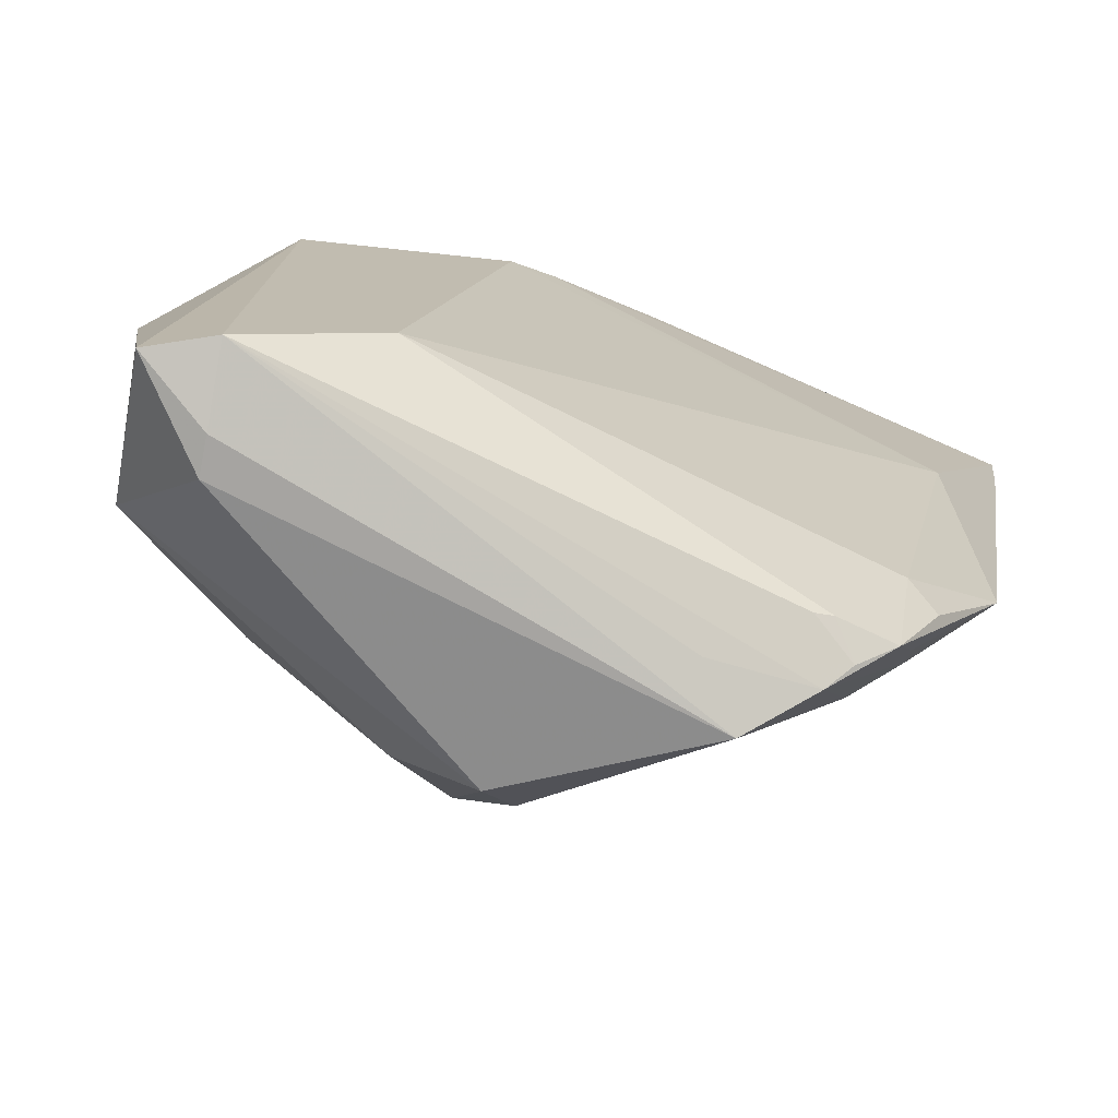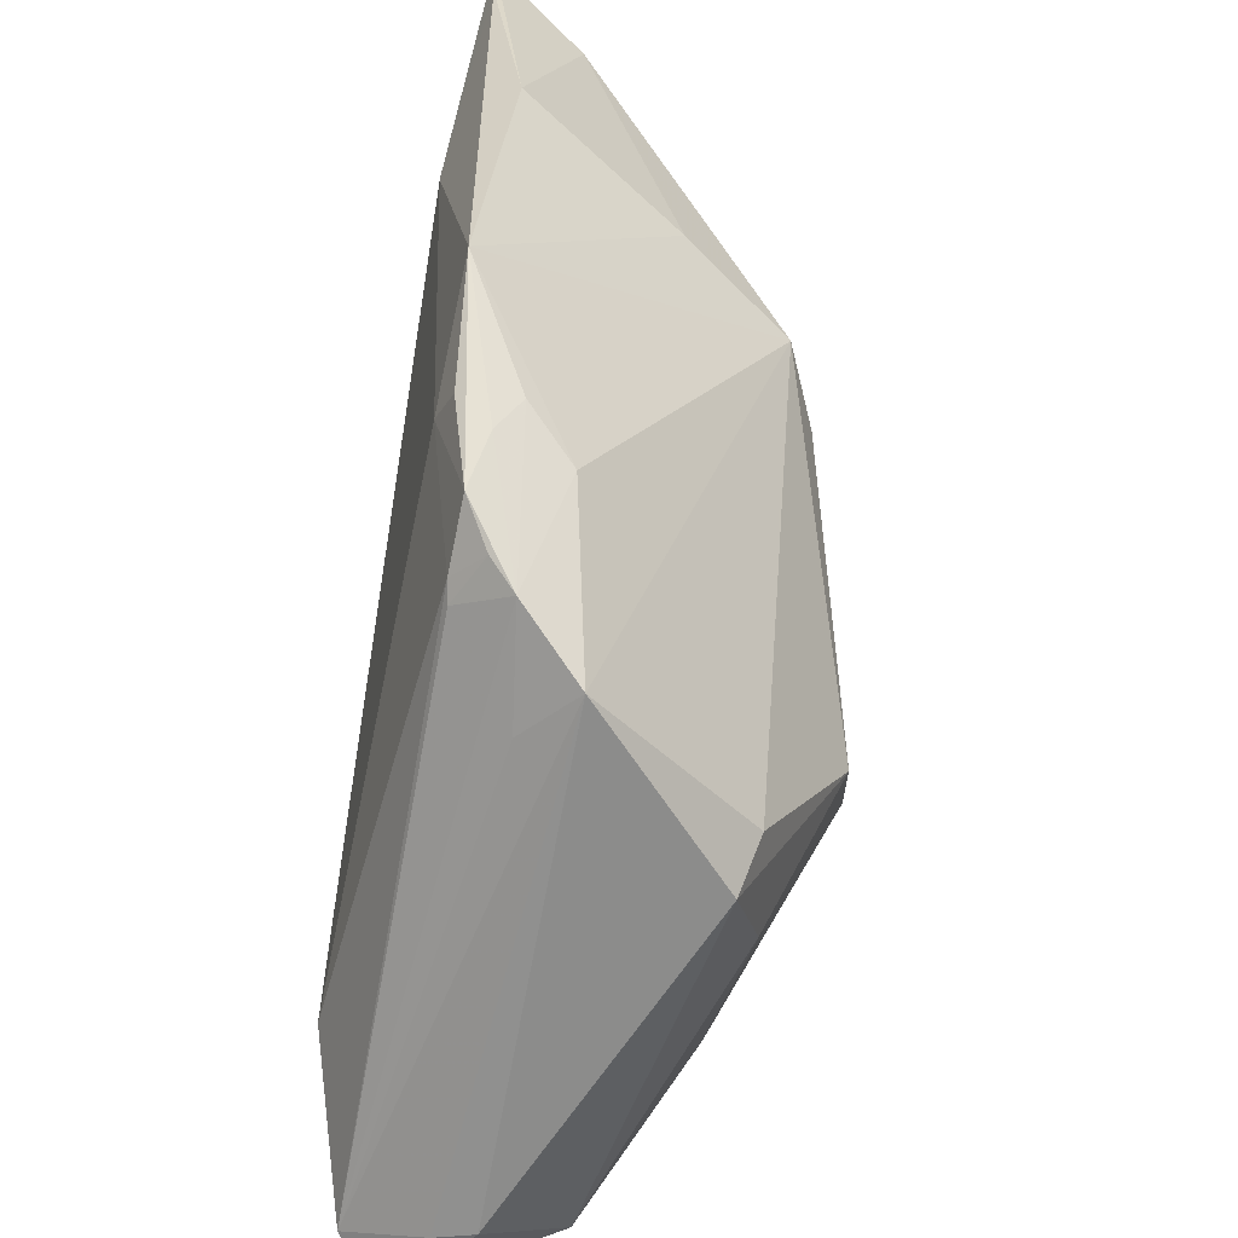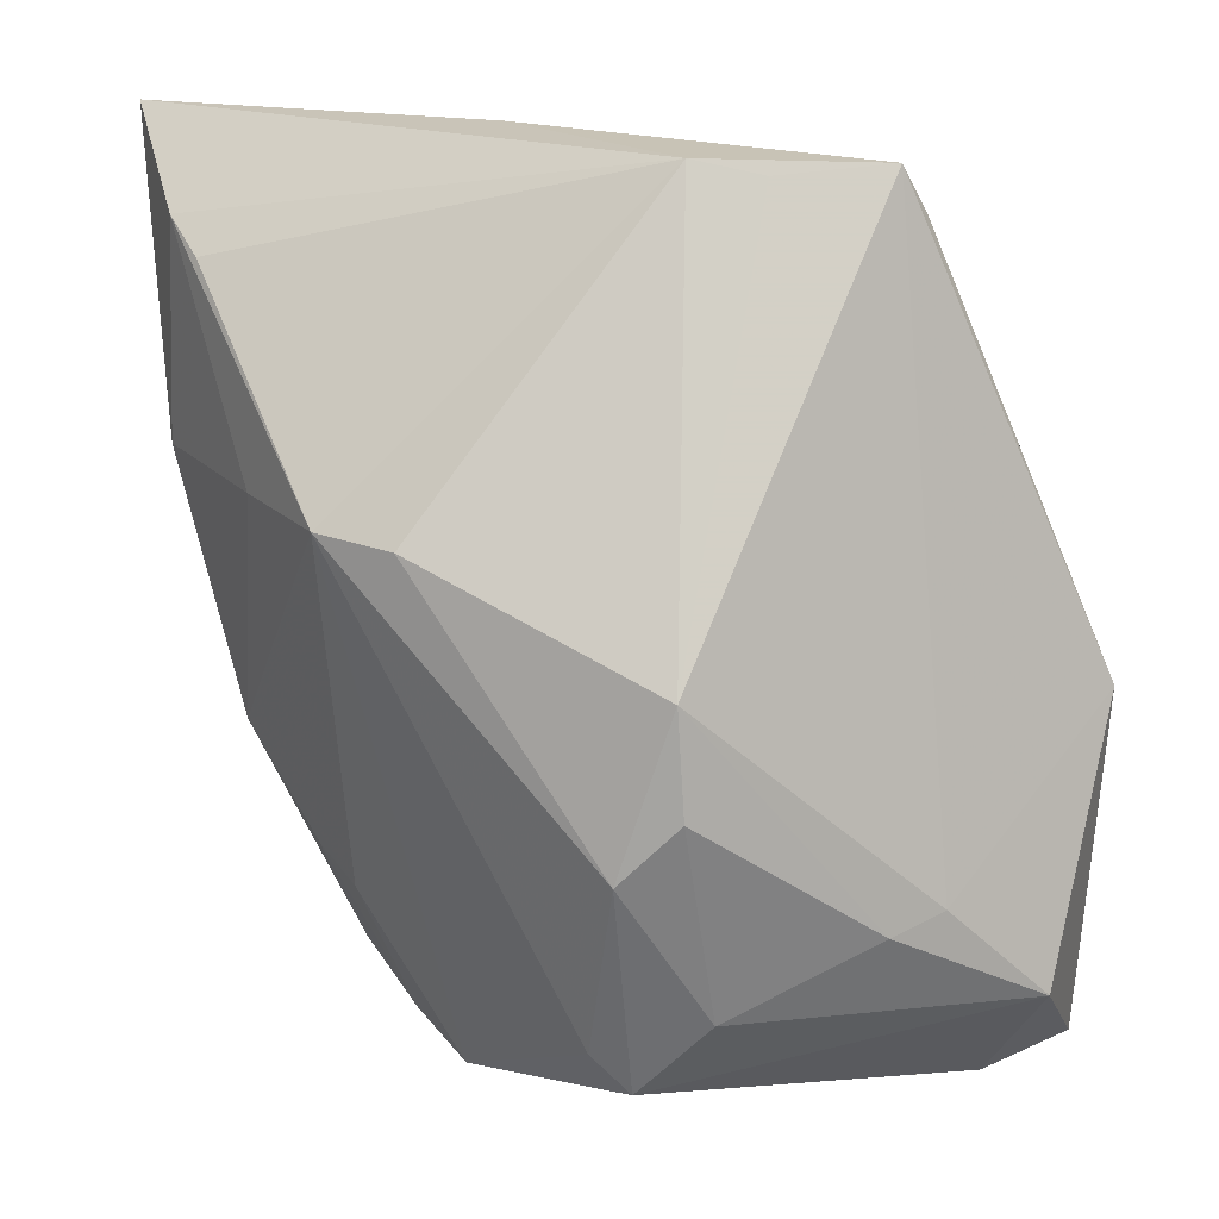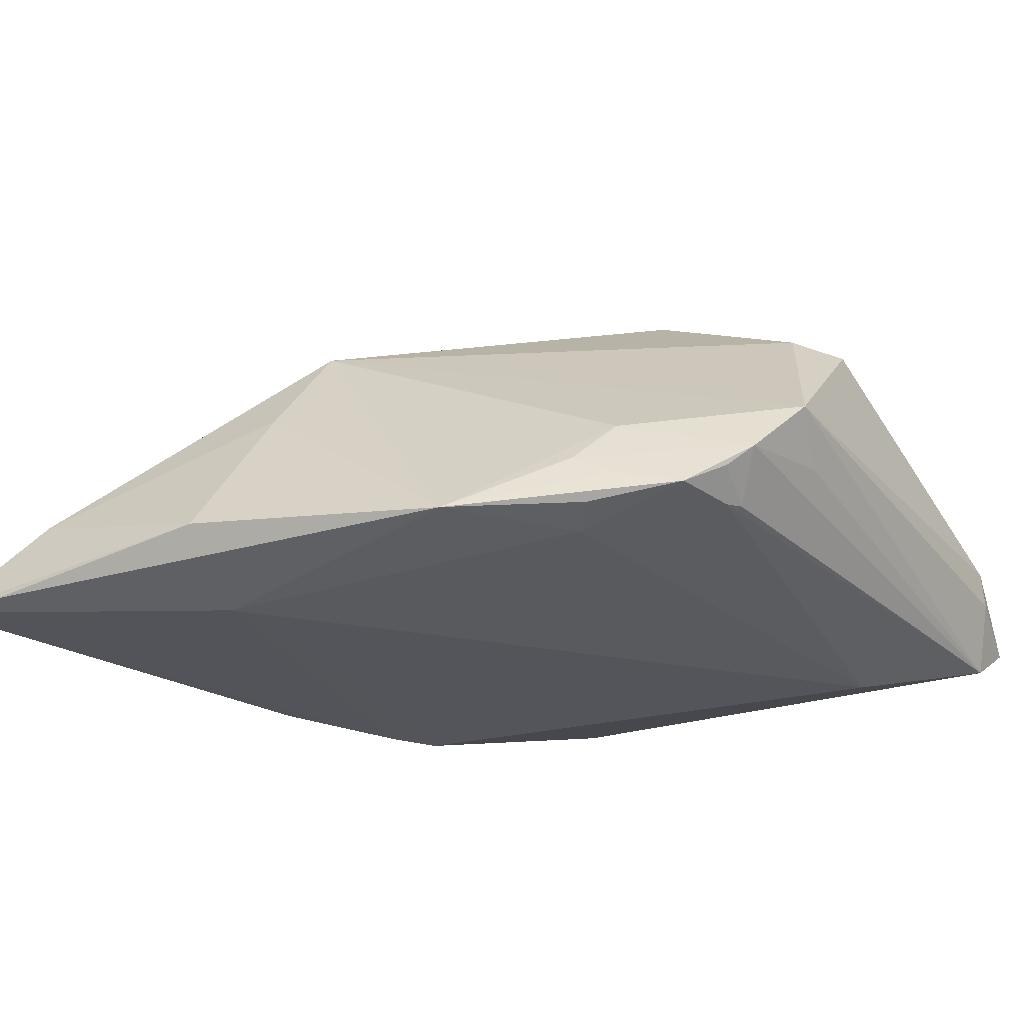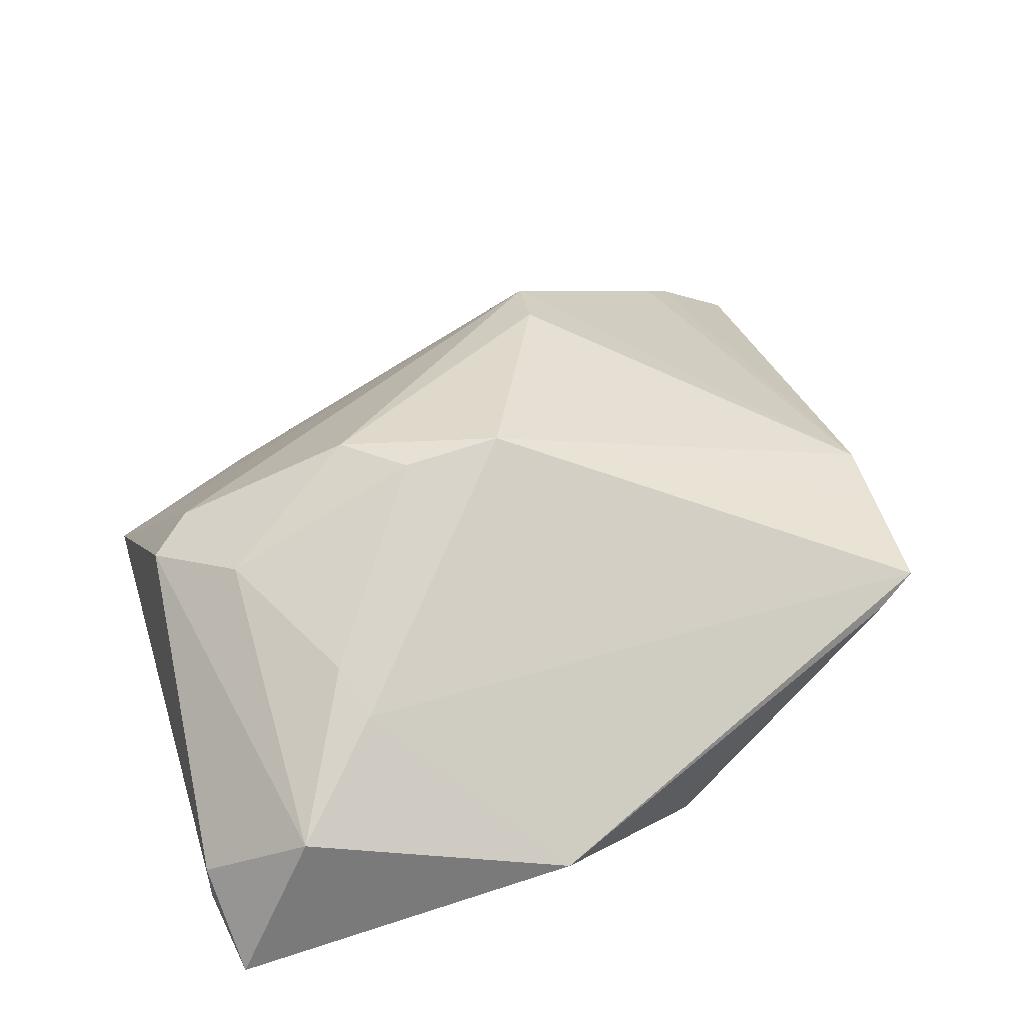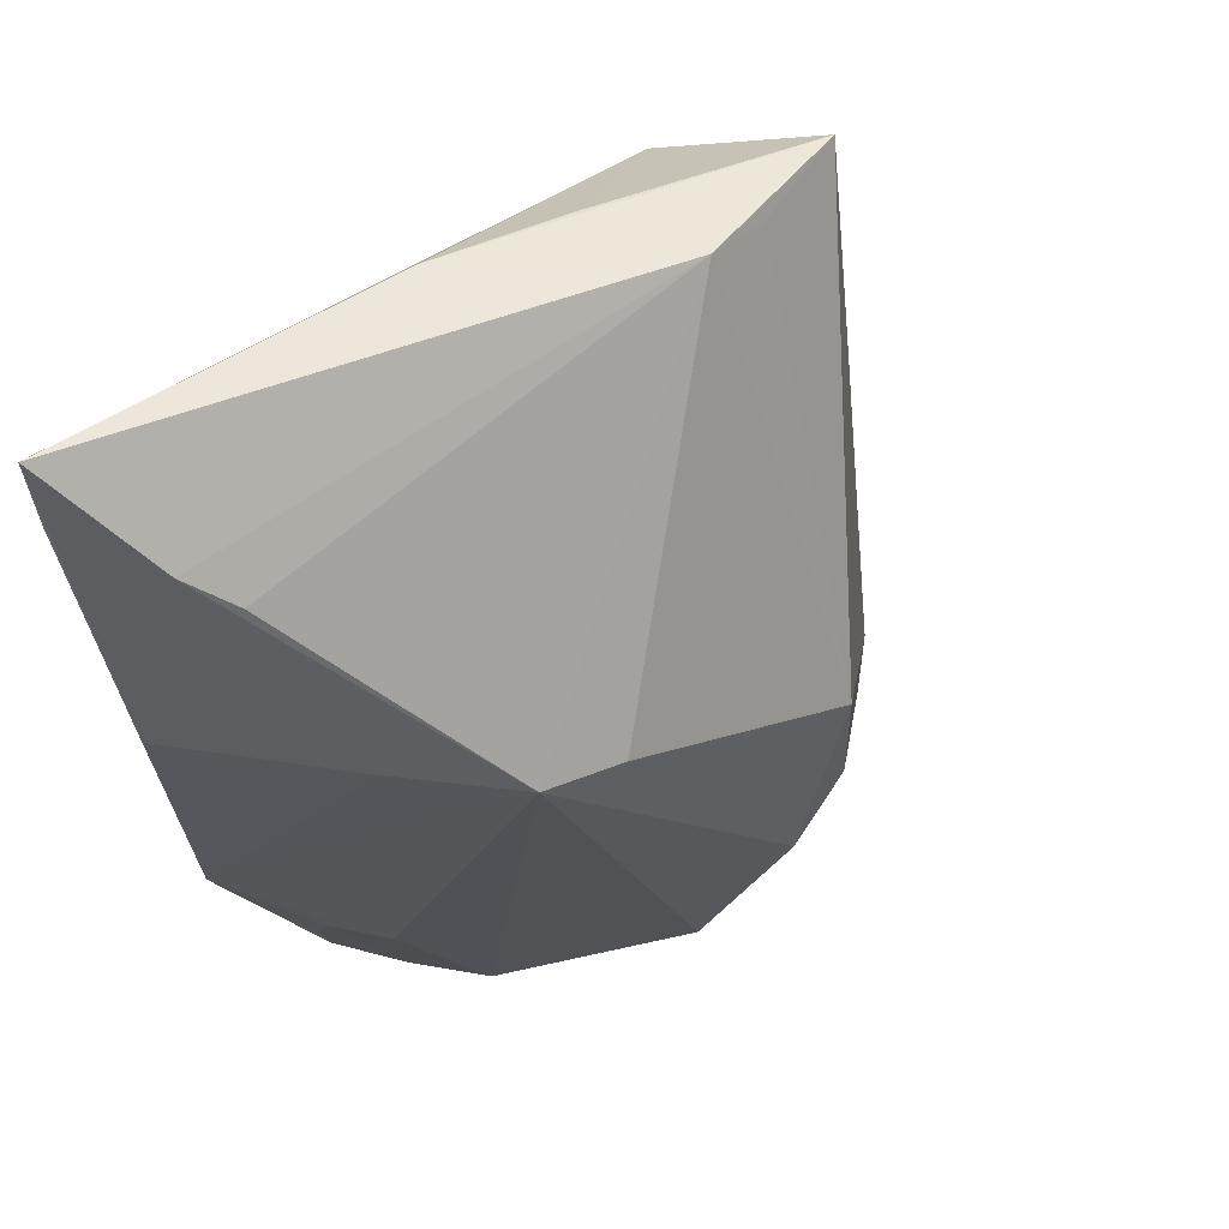
<metadata>
{"format":"obj","ext":"obj","renderer":"f3d","projection":"perspective","resolution":1024,"background":"white","views":[{"elev":-73.1,"azim":154.7,"up":"+Y"},{"elev":-65.5,"azim":-98.7,"up":"+Y"},{"elev":11.0,"azim":4.0,"up":"+Y"},{"elev":-25.0,"azim":-57.6,"up":"+Z"},{"elev":48.1,"azim":73.0,"up":"+Z"},{"elev":48.7,"azim":-52.5,"up":"+Y"}]}
</metadata>
<code>
v -0.01958 -0.03385 -0.01017
v -0.01867 0.008991 0.01877
v 0.02202 0.03994 0.008194
v -0.0005912 -0.01753 0.02342
v 0.007857 0.02485 -0.01524
v 0.04152 -0.005322 -0.0004991
v 0.02428 0.03556 0.006195
v 0.02681 -0.02198 0.01262
v 0.01247 0.02205 -0.01528
v 0.0317 -0.04087 -0.00452
v 0.01695 0.03442 -0.00652
v 0.02068 0.03672 0.001303
v 0.02195 -0.02378 0.01524
v -0.01042 -0.0392 -0.004061
v 0.03919 -0.03935 -0.007957
v -0.026 0.01011 0.01573
v -0.03374 0.01561 -0.01528
v -0.04298 0.0139 -0.009553
v -0.02654 -0.02142 -0.0127
v 0.01832 0.02665 -0.01213
v -0.02959 -0.02245 -0.00627
v -0.04587 0.04458 -0.01338
v -0.01547 -0.0409 0.0003943
v 0.03368 -0.03879 -0.01155
v -0.003772 0.03136 -0.01463
v 0.0361 -0.03124 0.006782
v -0.01775 -0.03455 -0.00987
v 0.004374 0.04031 0.009026
v -0.02248 -0.03548 -0.007546
v 0.005198 -0.01189 0.02437
v -0.003232 -0.0345 0.01536
v -0.02567 -0.02525 -0.0019
v -0.04145 0.03485 -0.004382
v 0.000424 -0.03862 0.01383
v 0.007551 -0.0312 0.01699
v 0.01117 0.03889 0.00921
v 0.03186 0.01143 -0.01062
v -0.02977 -0.02403 -0.01148
v -0.03714 -0.01221 -0.01198
v 0.004623 -0.001901 0.02483
v -0.04517 0.03755 -0.01309
v -0.02842 -0.02655 -0.008412
v -0.01228 0.04294 -0.0059
v 0.03082 -0.0409 -0.000973
v -0.02583 -0.03251 -0.009822
v -0.03848 0.03134 -0.0008402
v -0.02064 -0.03763 -0.005237
v 0.0009905 0.04171 -0.0009297
v 0.02142 -0.02933 -0.01528
v -0.03321 0.01173 0.00558
f 28 3 43
f 15 6 26
f 22 28 43
f 22 33 28
f 40 3 36
f 36 28 40
f 3 28 36
f 3 6 7
f 7 12 3
f 40 28 2
f 44 26 34
f 44 34 23
f 23 10 44
f 44 10 15
f 15 26 44
f 43 3 48
f 17 9 49
f 17 22 5
f 5 9 17
f 1 49 24
f 15 10 24
f 24 10 23
f 23 14 24
f 37 7 6
f 37 6 15
f 37 49 9
f 37 24 49
f 15 24 37
f 12 7 37
f 28 33 46
f 8 3 40
f 8 6 3
f 8 26 6
f 34 26 35
f 34 35 4
f 4 35 30
f 40 2 4
f 4 30 40
f 17 49 19
f 19 49 1
f 25 5 22
f 20 37 9
f 9 5 20
f 5 25 20
f 47 24 14
f 47 14 23
f 23 32 47
f 16 2 28
f 28 46 16
f 33 50 16
f 16 46 33
f 16 4 2
f 16 32 23
f 13 35 26
f 30 35 13
f 26 8 13
f 40 30 13
f 13 8 40
f 17 19 39
f 39 16 50
f 32 16 39
f 11 22 43
f 11 25 22
f 11 20 25
f 43 48 11
f 3 12 11
f 11 48 3
f 12 37 11
f 37 20 11
f 1 24 27
f 24 47 27
f 27 29 1
f 27 47 29
f 31 16 23
f 4 16 31
f 23 34 31
f 34 4 31
f 38 39 19
f 18 39 50
f 18 50 33
f 33 22 18
f 41 22 17
f 17 39 41
f 41 18 22
f 39 18 41
f 32 39 21
f 39 42 21
f 21 47 32
f 21 42 47
f 29 47 45
f 47 42 45
f 1 29 45
f 45 42 39
f 39 38 45
f 45 19 1
f 45 38 19

</code>
